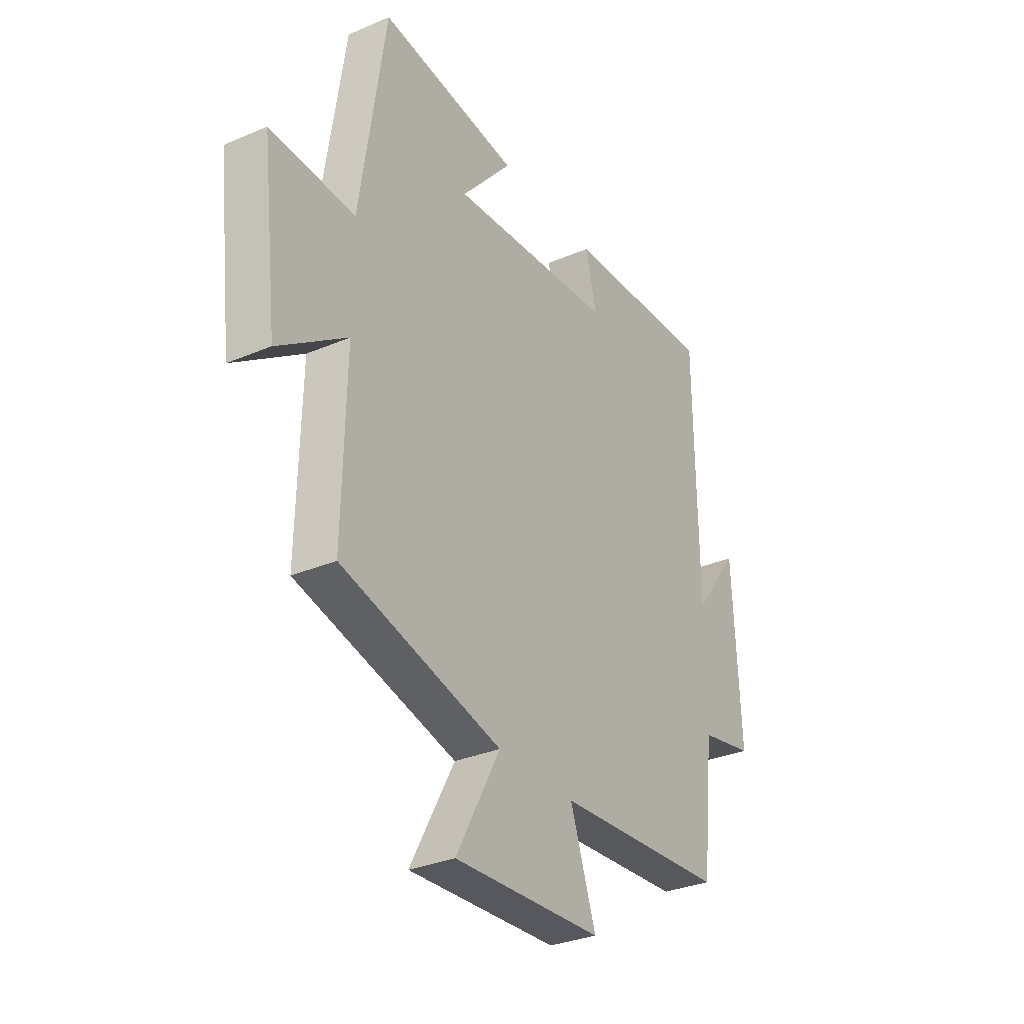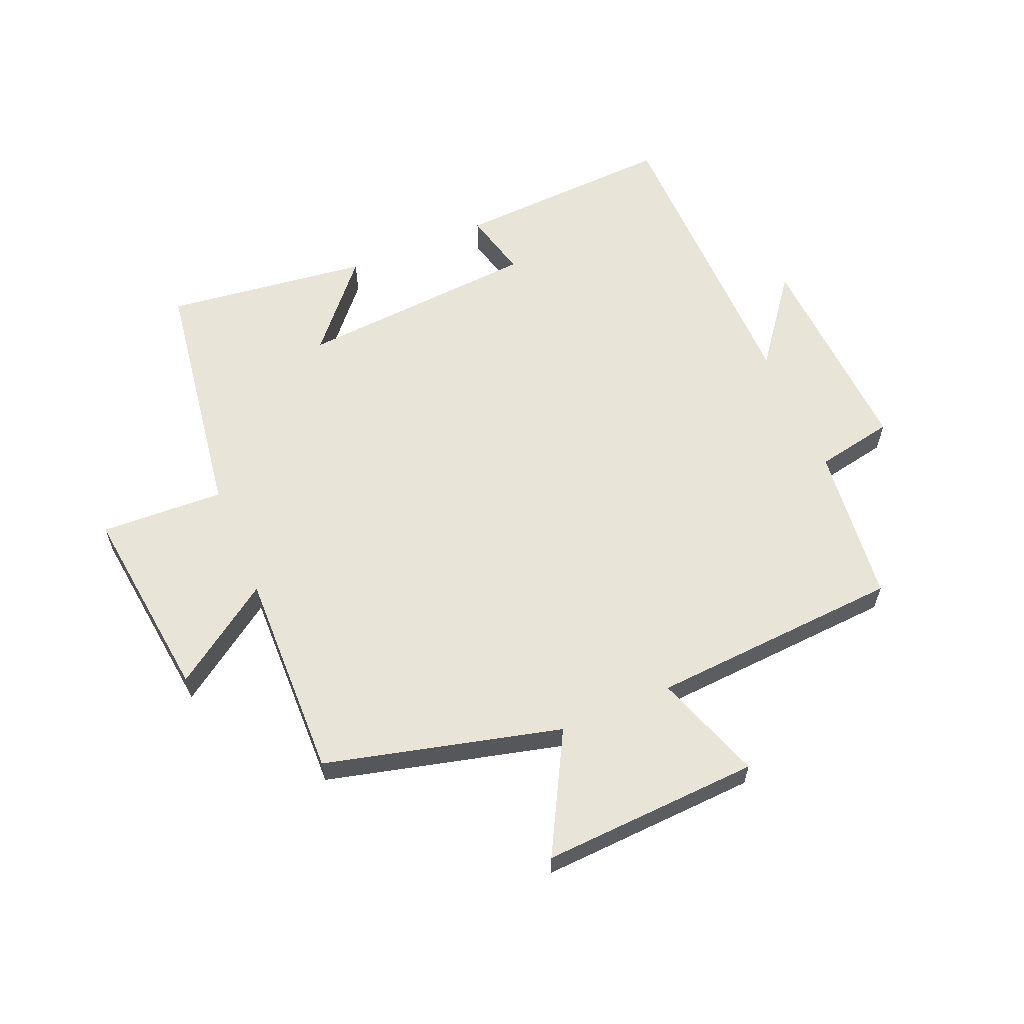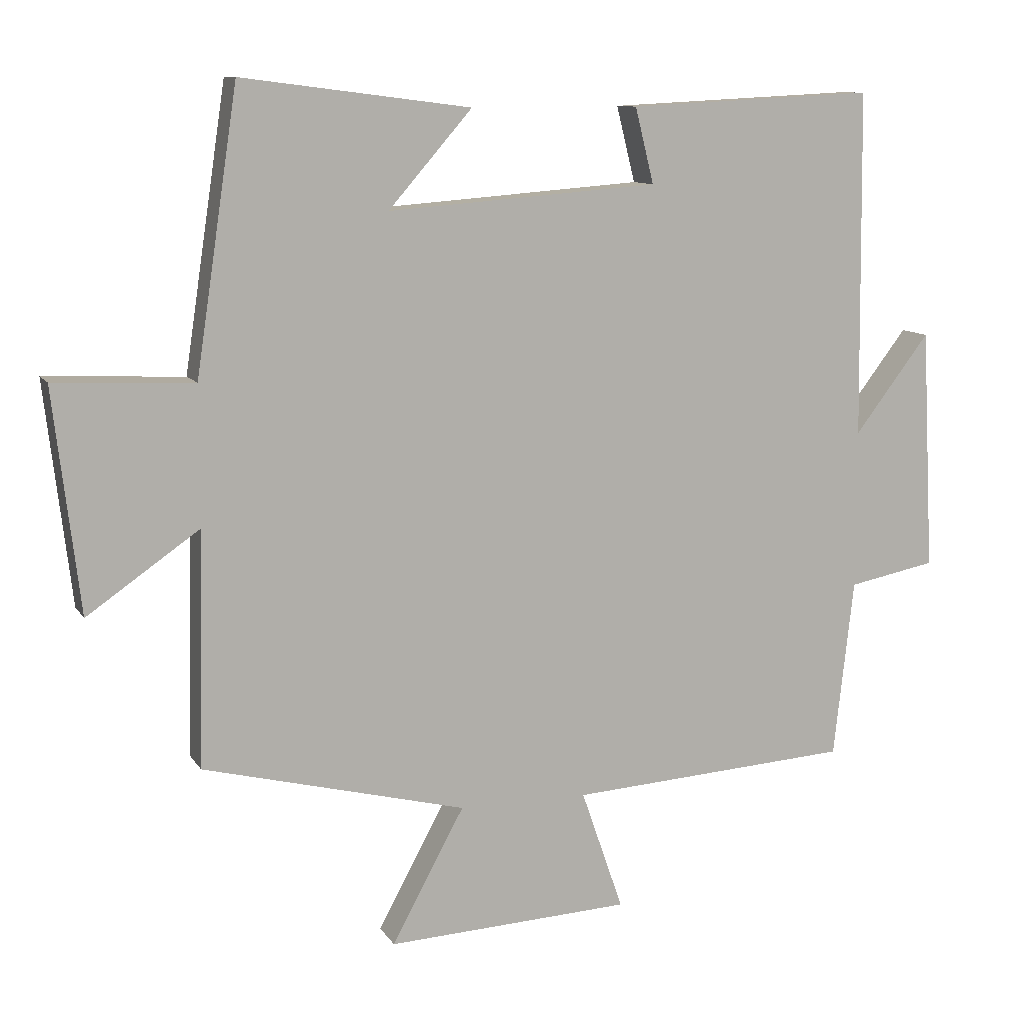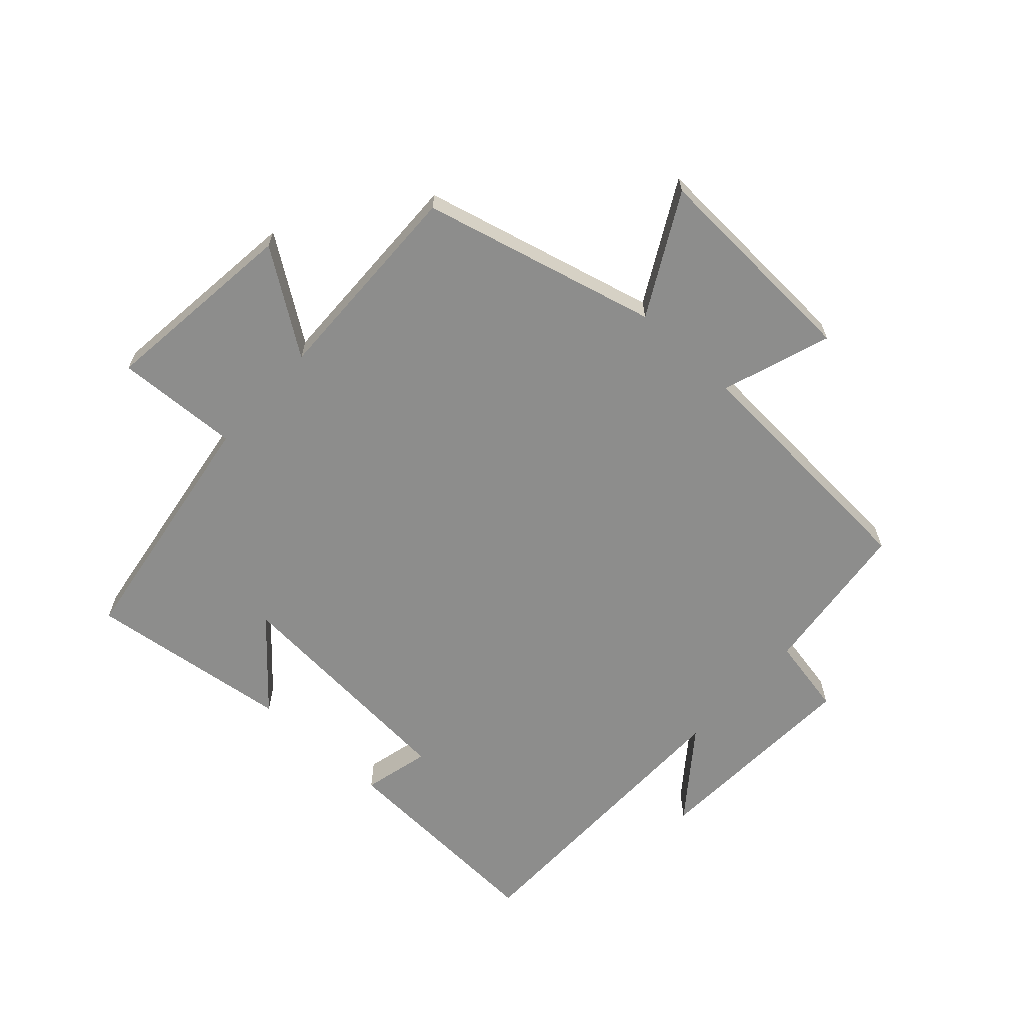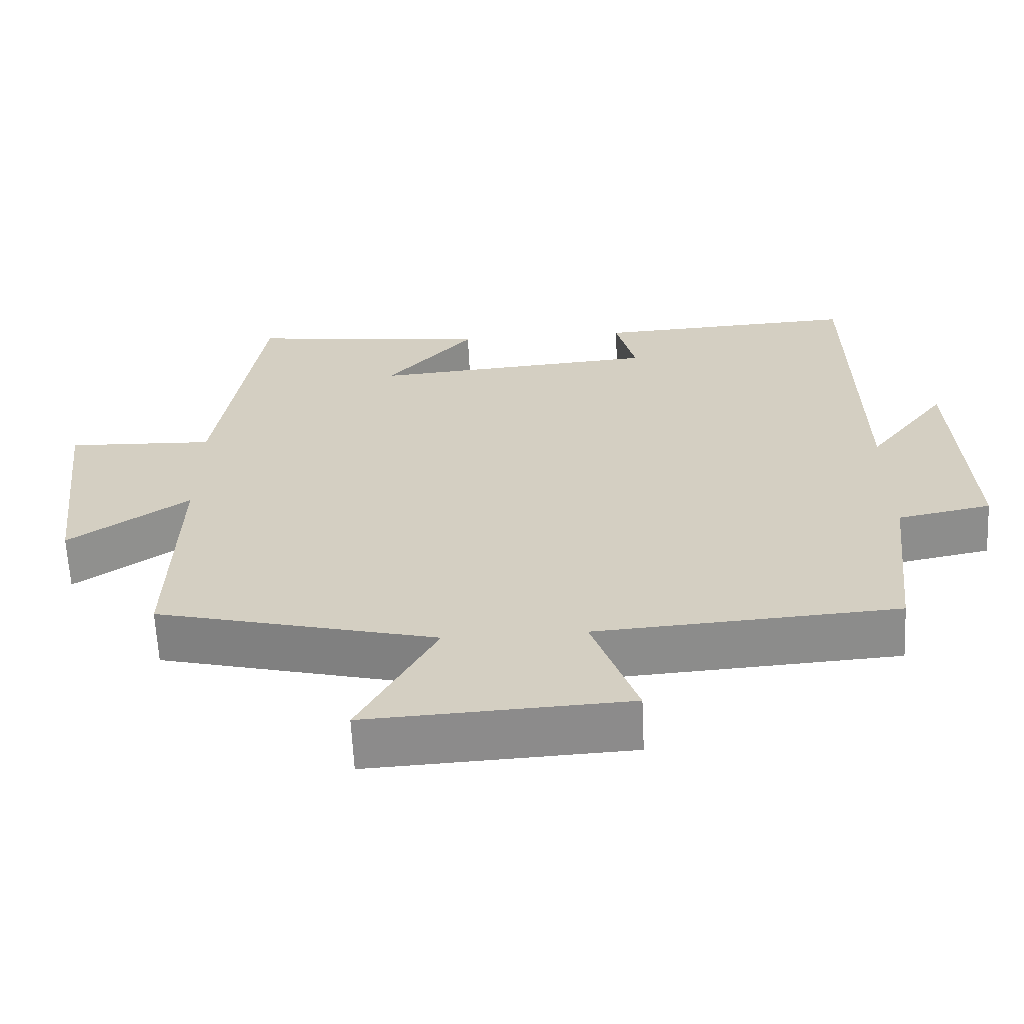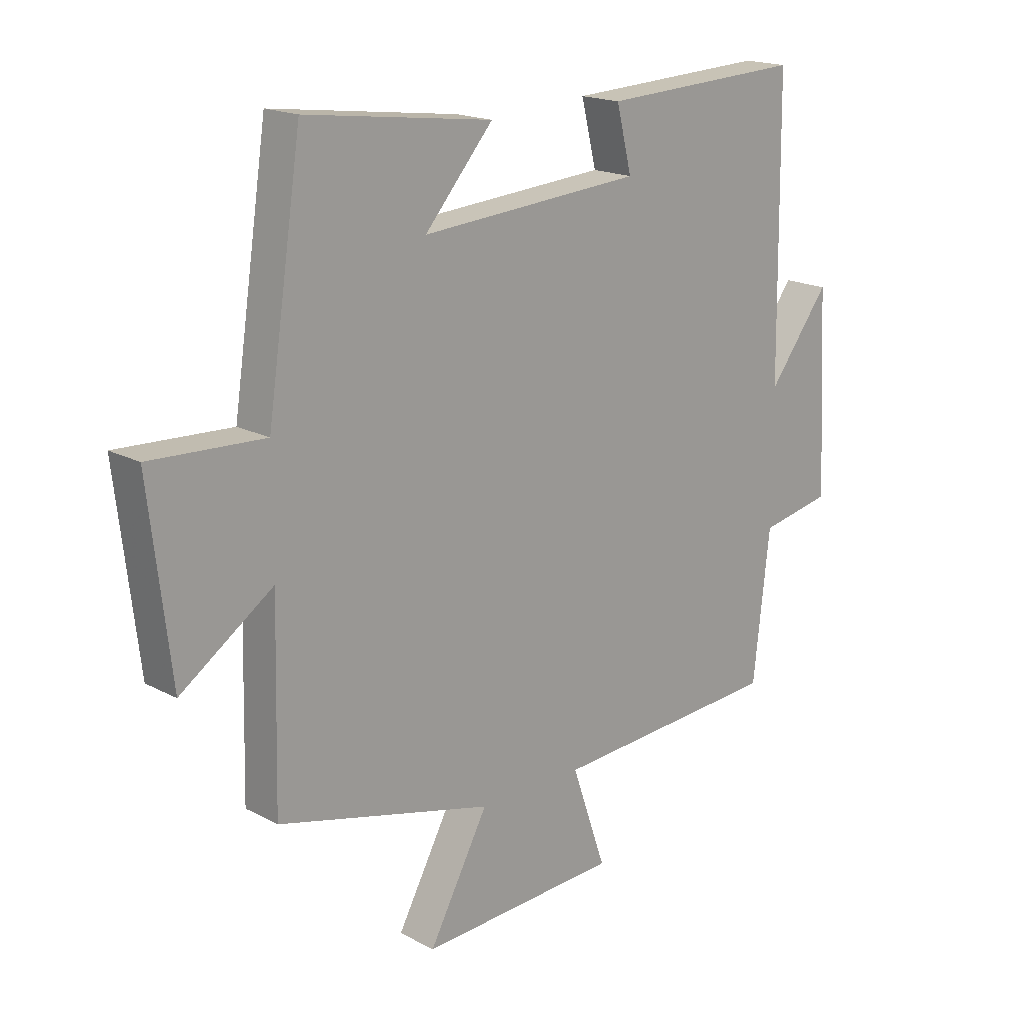
<metadata>
{"format":"obj","ext":"obj","renderer":"f3d","projection":"perspective","resolution":1024,"background":"white","views":[{"elev":-31.5,"azim":121.2,"up":"+Z"},{"elev":60.5,"azim":157.1,"up":"+Y"},{"elev":10.4,"azim":160.3,"up":"+Z"},{"elev":-64.4,"azim":137.7,"up":"+Y"},{"elev":-63.6,"azim":-177.3,"up":"+Z"},{"elev":17.9,"azim":136.1,"up":"+Z"}]}
</metadata>
<code>
v -0.471 0.07 -0.473
v -0.5 0.07 -0.215
v -0.627 0.07 -0.19
v -0.609 0.07 0.16
v -0.5 0.07 0.017
v -0.494 0.07 0.518
v -0.136 0.07 0.5
v -0.163 0.07 0.391
v 0.229 0.07 0.361
v 0.108 0.07 0.5
v 0.439 0.07 0.542
v 0.5 0.07 0.136
v 0.701 0.07 0.145
v 0.663 0.07 -0.177
v 0.5 0.07 -0.064
v 0.508 0.07 -0.404
v 0.126 0.07 -0.5
v 0.231 0.07 -0.694
v -0.123 0.07 -0.676
v -0.062 0.07 -0.5
v -0.471 0 -0.473
v -0.5 0 -0.215
v -0.627 0 -0.19
v -0.609 0 0.16
v -0.5 0 0.017
v -0.494 0 0.518
v -0.136 0 0.5
v -0.163 0 0.391
v 0.229 0 0.361
v 0.108 0 0.5
v 0.439 0 0.542
v 0.5 0 0.136
v 0.701 0 0.145
v 0.663 0 -0.177
v 0.5 0 -0.064
v 0.508 0 -0.404
v 0.126 0 -0.5
v 0.231 0 -0.694
v -0.123 0 -0.676
v -0.062 0 -0.5
f 17 18 19 20
f 20 1 2
f 17 20 2
f 16 17 2
f 15 16 2
f 12 13 14 15
f 9 10 11 12
f 15 2 3
f 12 15 3
f 9 12 3
f 8 9 3
f 5 6 7 8
f 3 4 5
f 3 5 8
f 40 39 38 37
f 22 21 40
f 22 40 37
f 22 37 36
f 22 36 35
f 35 34 33 32
f 32 31 30 29
f 23 22 35
f 23 35 32
f 23 32 29
f 23 29 28
f 28 27 26 25
f 25 24 23
f 28 25 23
f 1 21 22 2
f 2 22 23 3
f 3 23 24 4
f 4 24 25 5
f 5 25 26 6
f 6 26 27 7
f 7 27 28 8
f 8 28 29 9
f 9 29 30 10
f 10 30 31 11
f 11 31 32 12
f 12 32 33 13
f 13 33 34 14
f 14 34 35 15
f 15 35 36 16
f 16 36 37 17
f 17 37 38 18
f 18 38 39 19
f 19 39 40 20
f 20 40 21 1

</code>
